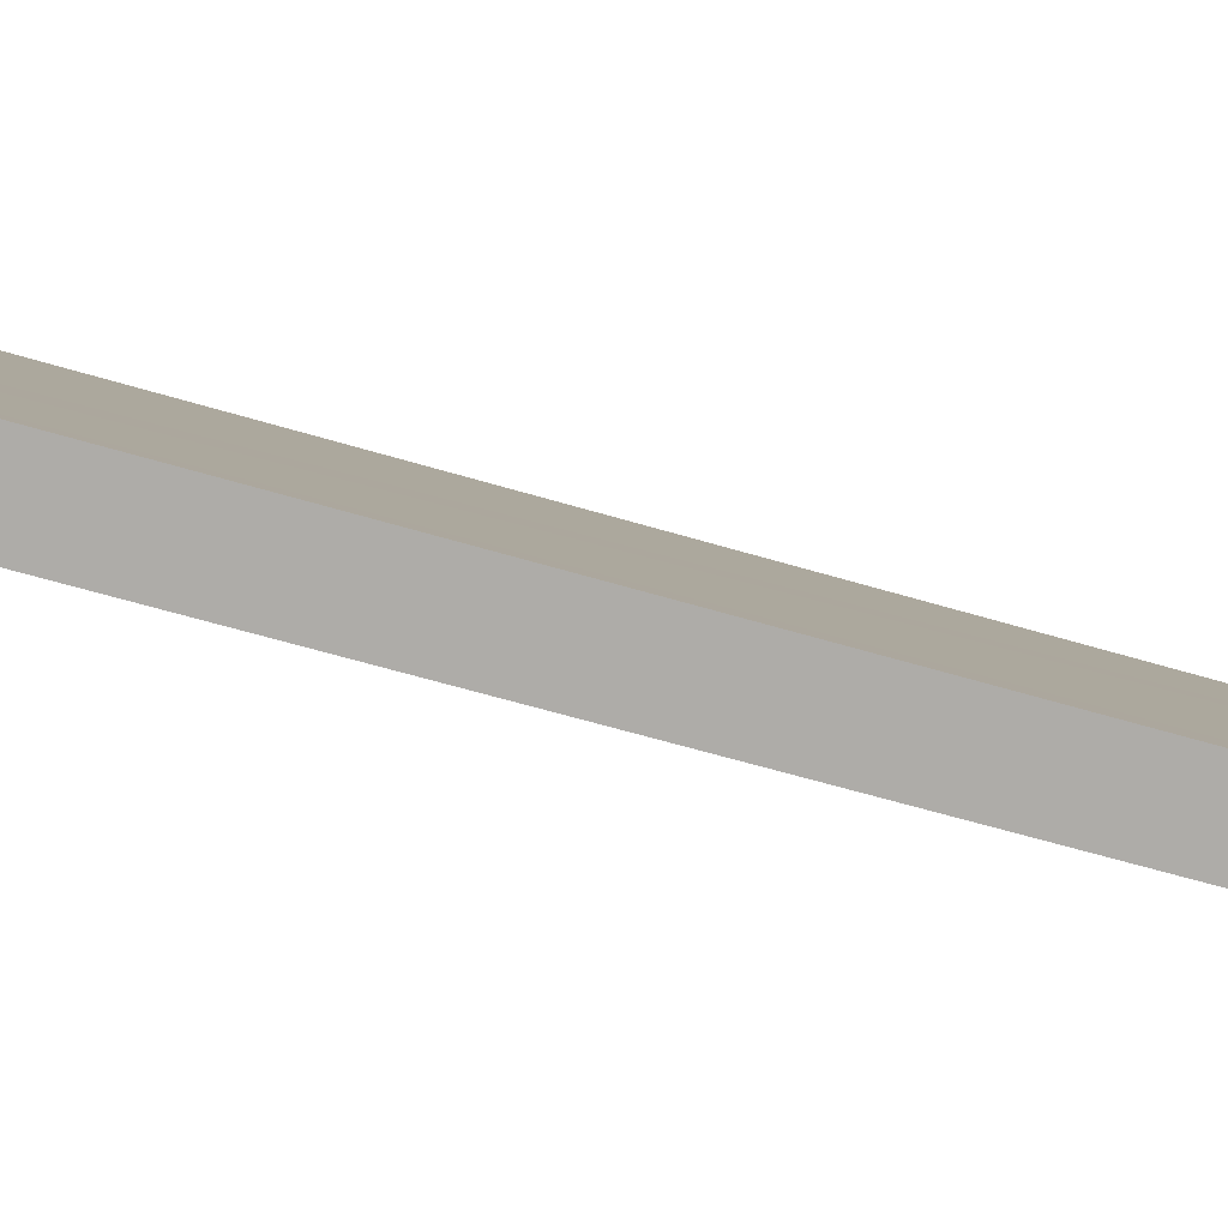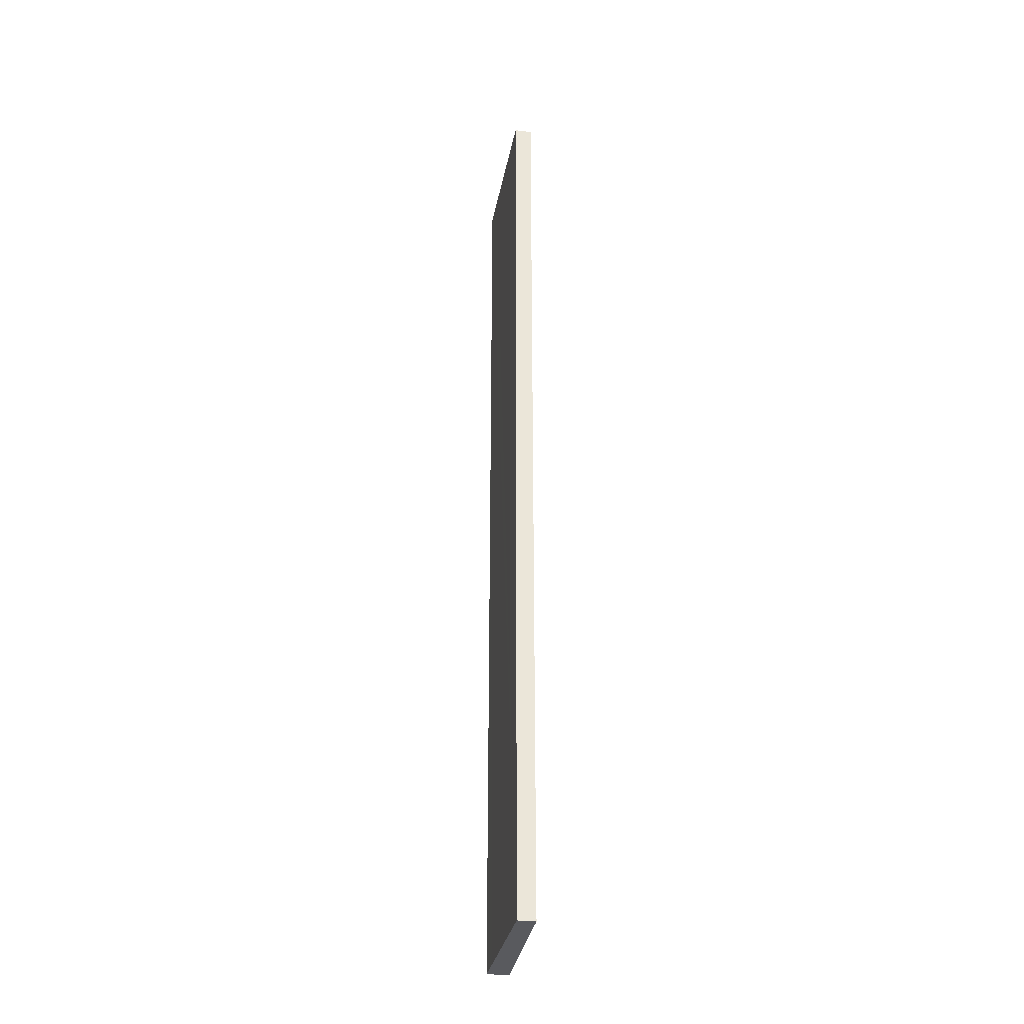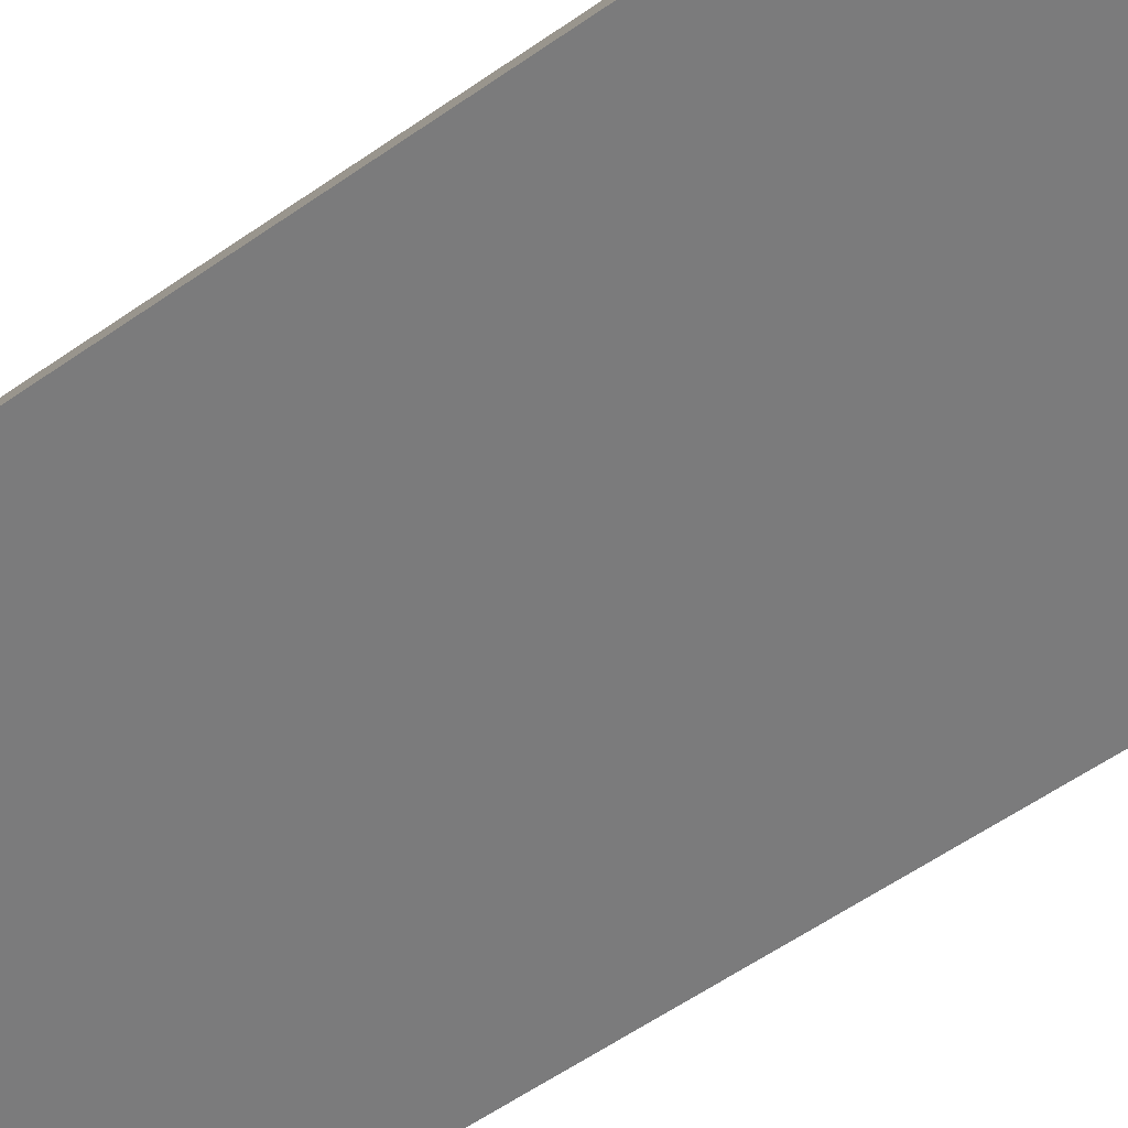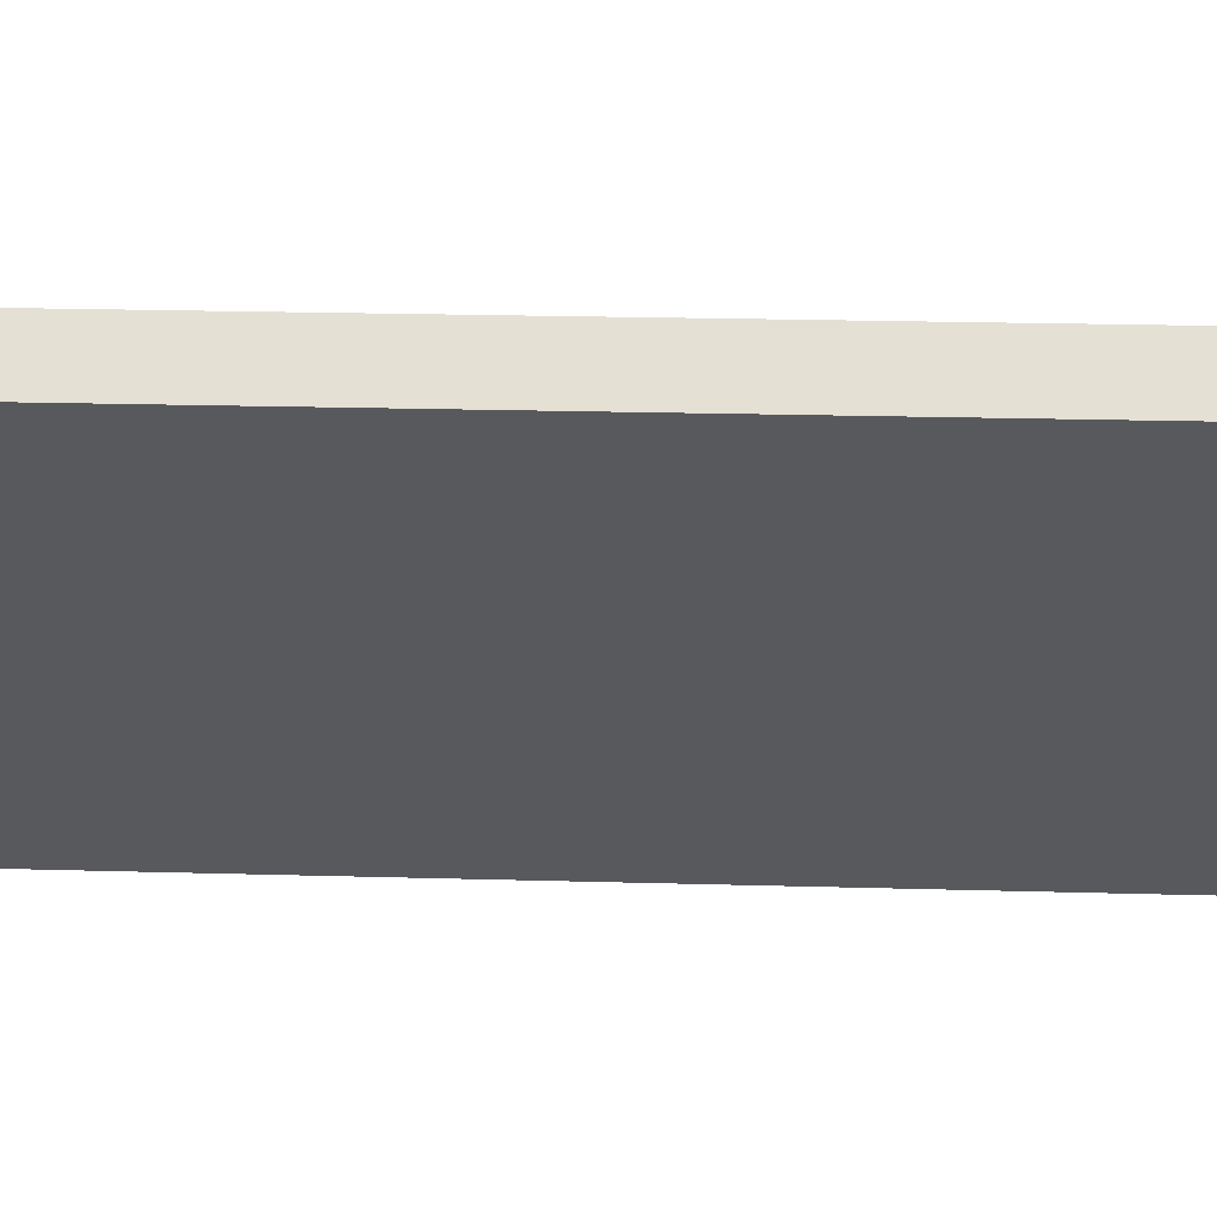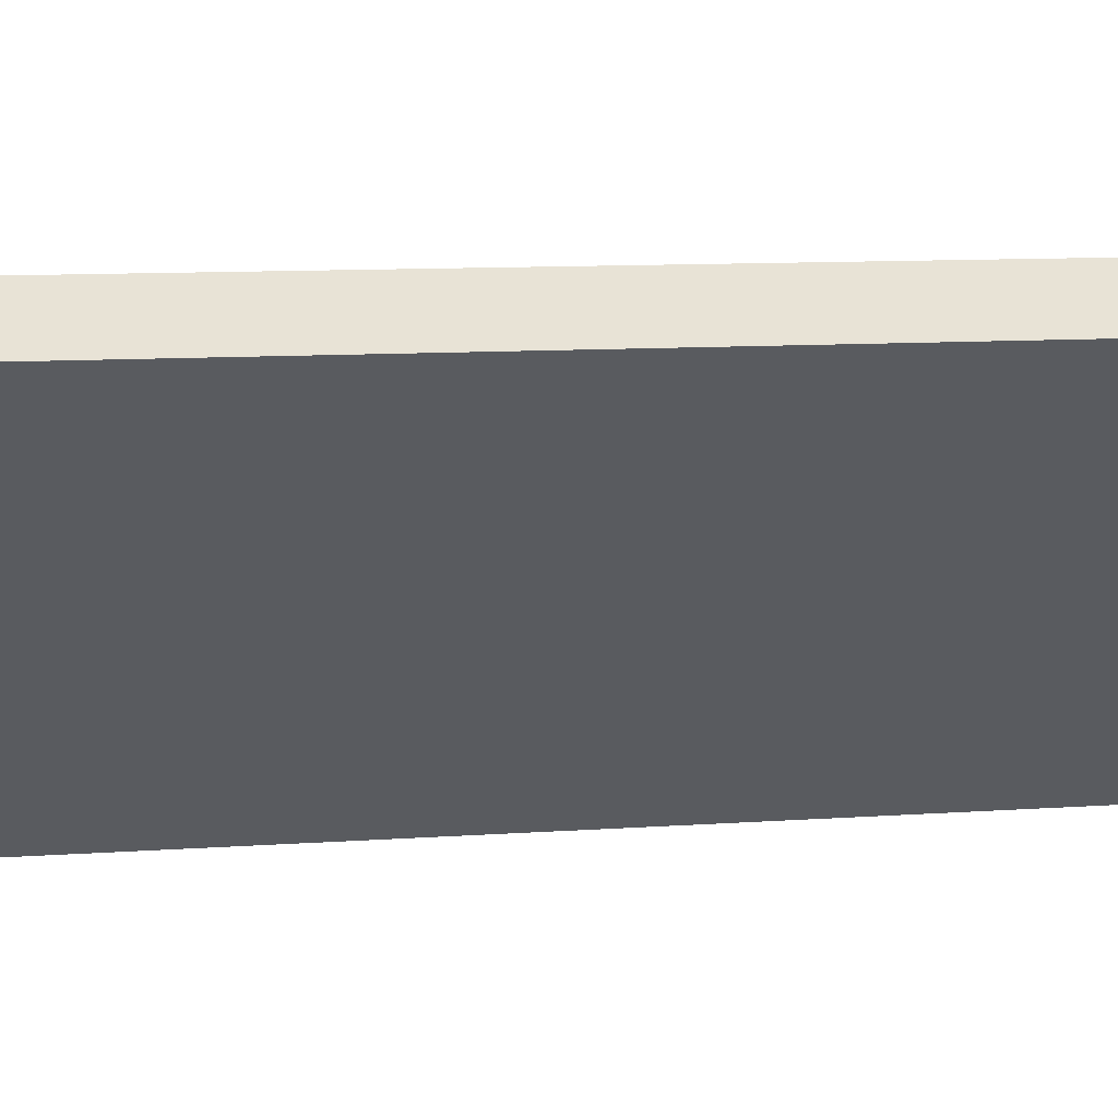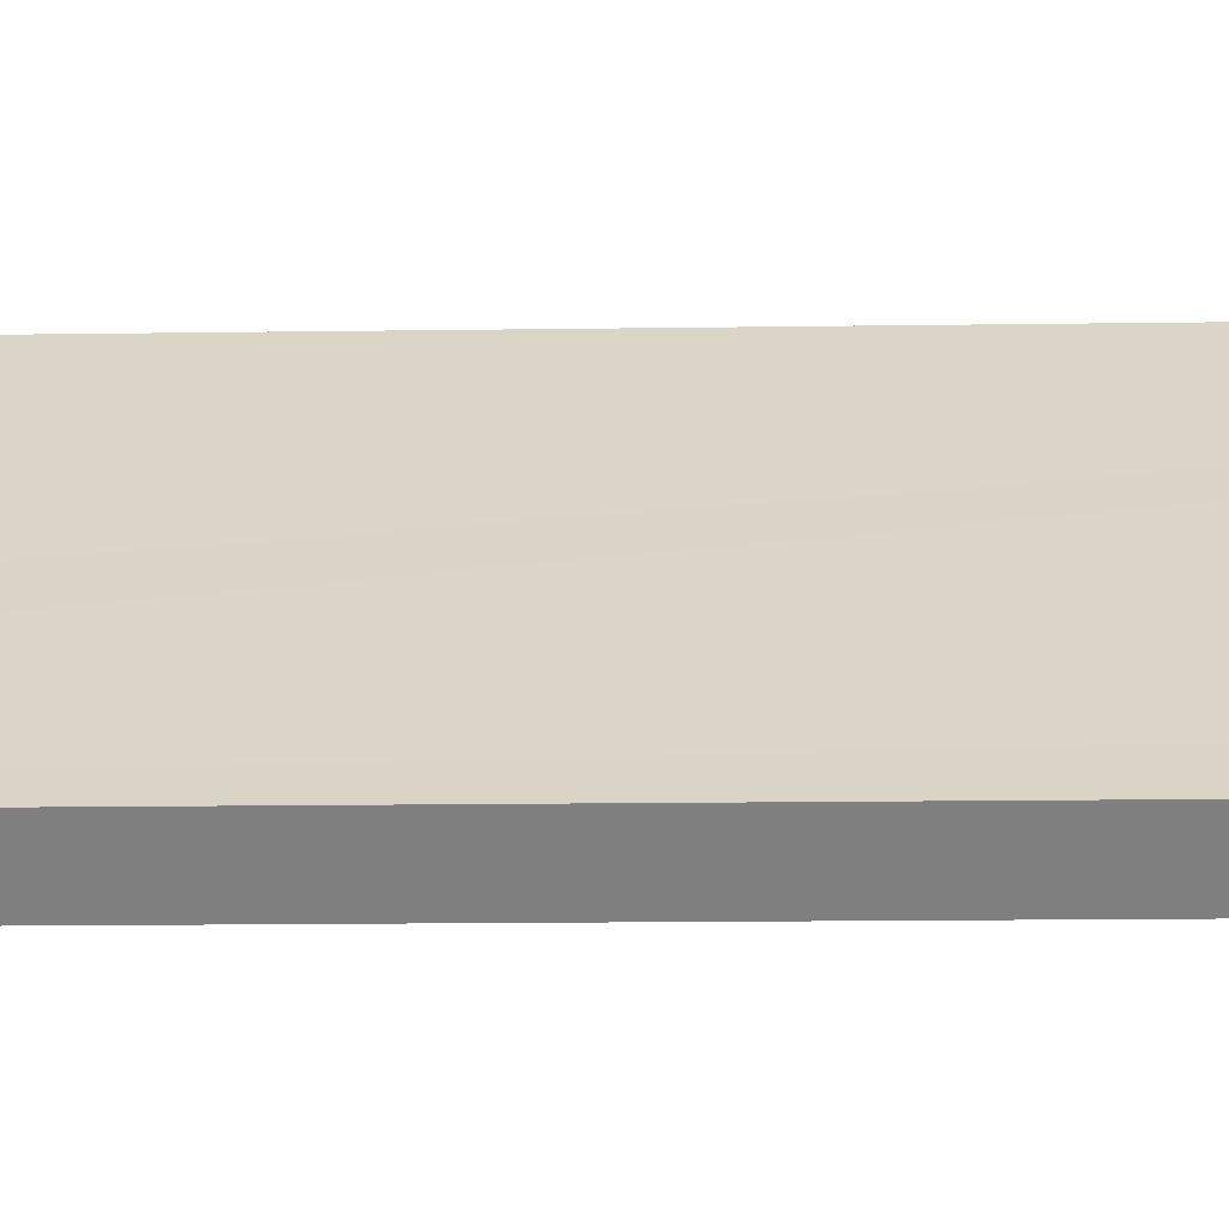
<metadata>
{"format":"obj","ext":"obj","renderer":"f3d","projection":"perspective","resolution":1024,"background":"white","views":[{"elev":-27.9,"azim":-119.7,"up":"+Z"},{"elev":-31.8,"azim":44.1,"up":"+Y"},{"elev":-35.7,"azim":136.5,"up":"+Z"},{"elev":7.4,"azim":98.2,"up":"+Z"},{"elev":3.3,"azim":60.7,"up":"+Z"},{"elev":-5.7,"azim":-85.3,"up":"+Z"}]}
</metadata>
<code>
v  0 12.6 7.717e-16
v  0.487 12.6 7.717e-16
v  0.17 12.6 -0.24
v  0.314 12.6 0.224
v  1.858 12.6 1.039
v  1.718 12.6 1.228
v  1.718 -7.519e-17 1.228
v  1.858 -6.362e-17 1.039
v  0.17 1.47e-17 -0.24
v  0.487 0 0
v  0 0 0
v  0.314 -1.372e-17 0.224
g defaultobject
f 1 2 3
f 2 1 4
f 2 4 5
f 5 4 6
f 7 5 6
f 5 7 8
f 8 2 5
f 2 8 3
f 3 8 9
f 9 8 10
f 9 1 3
f 1 9 11
f 4 7 6
f 7 4 1
f 7 1 12
f 12 1 11
f 7 10 8
f 10 7 12
f 10 12 9
f 9 12 11

</code>
